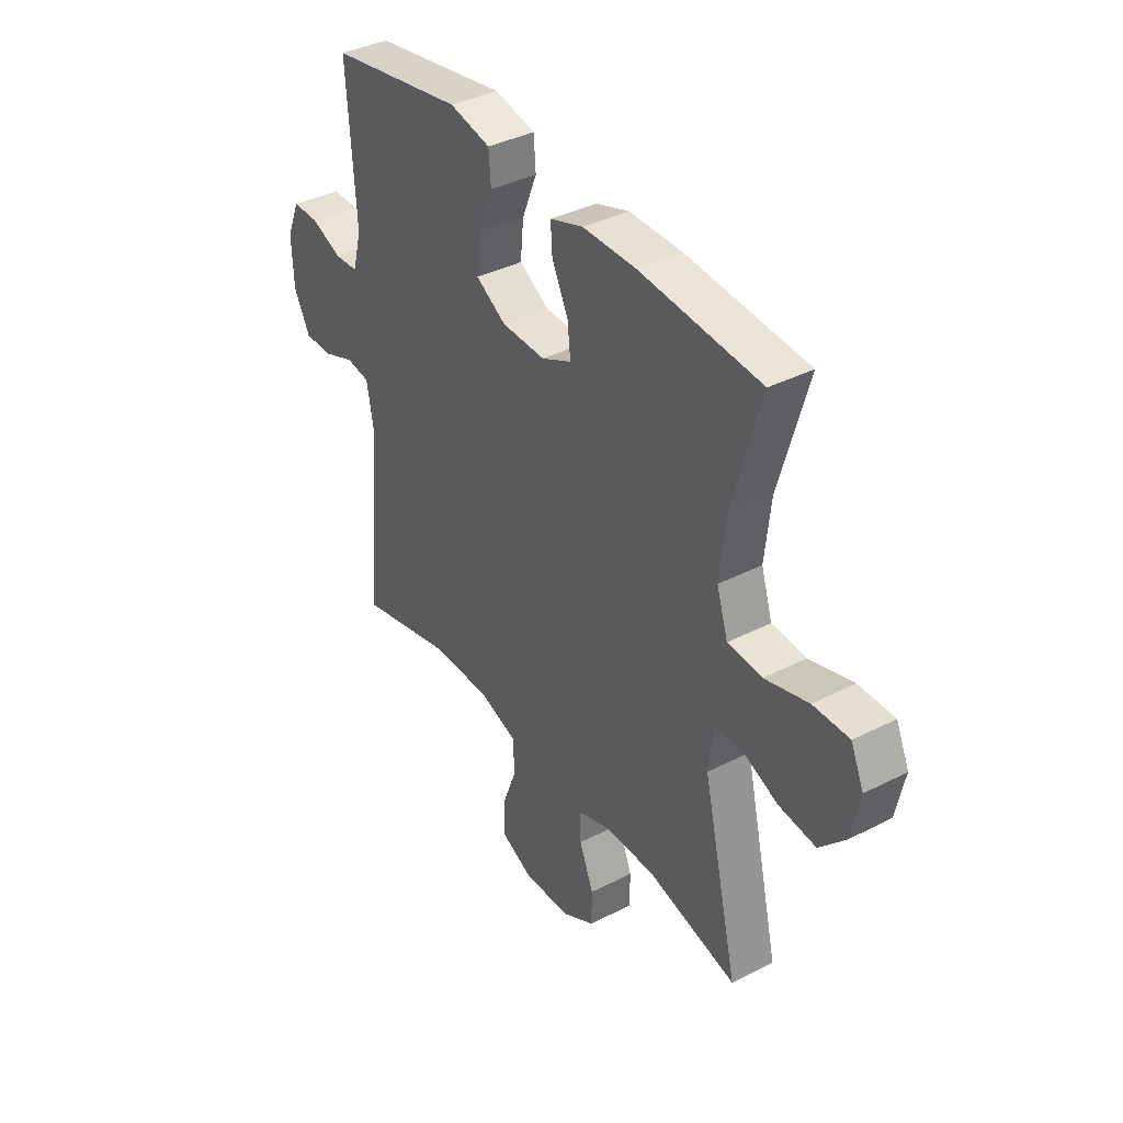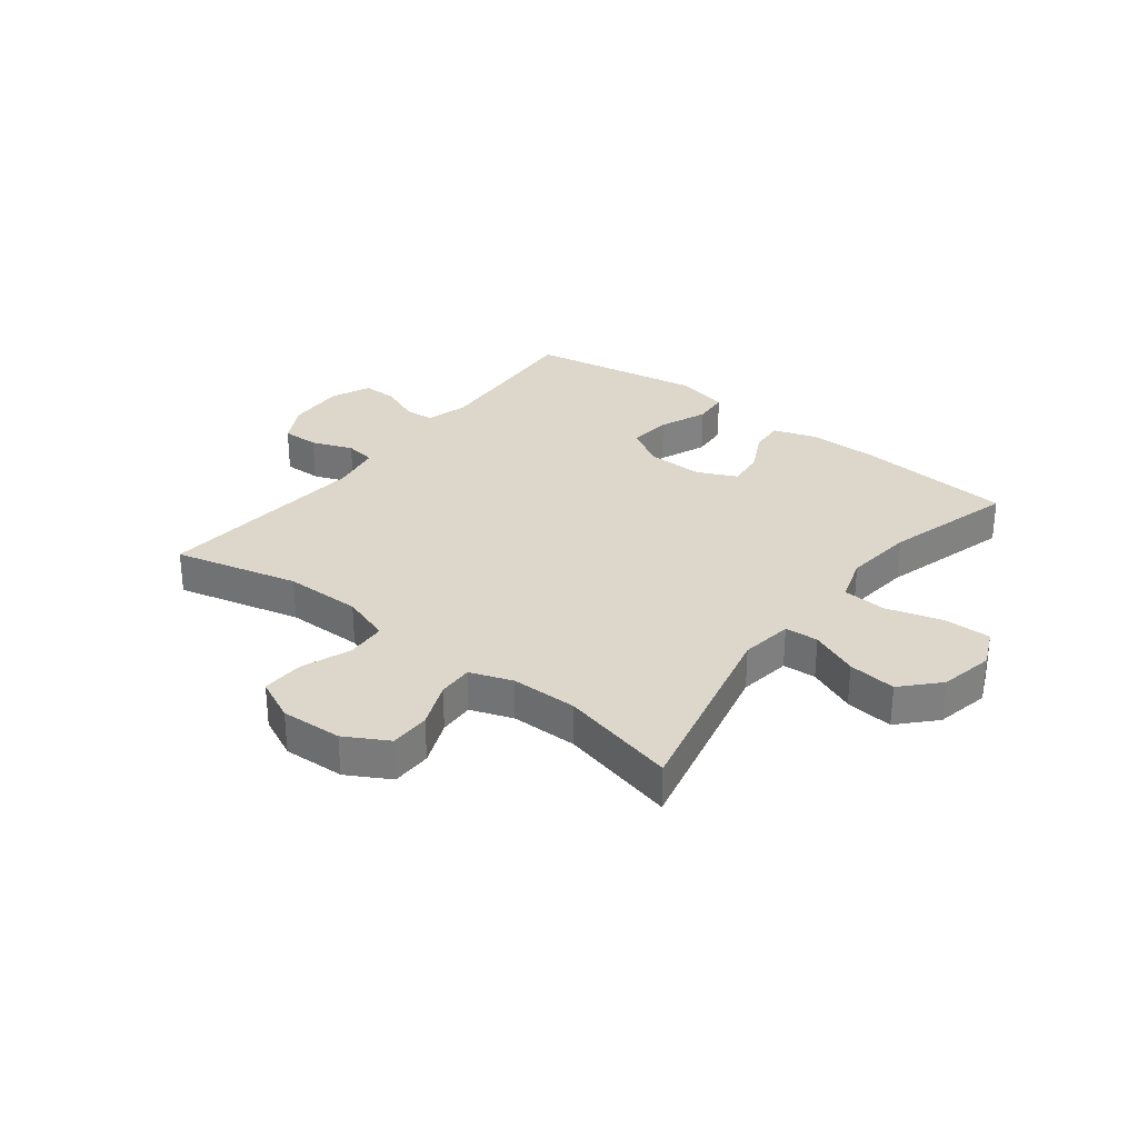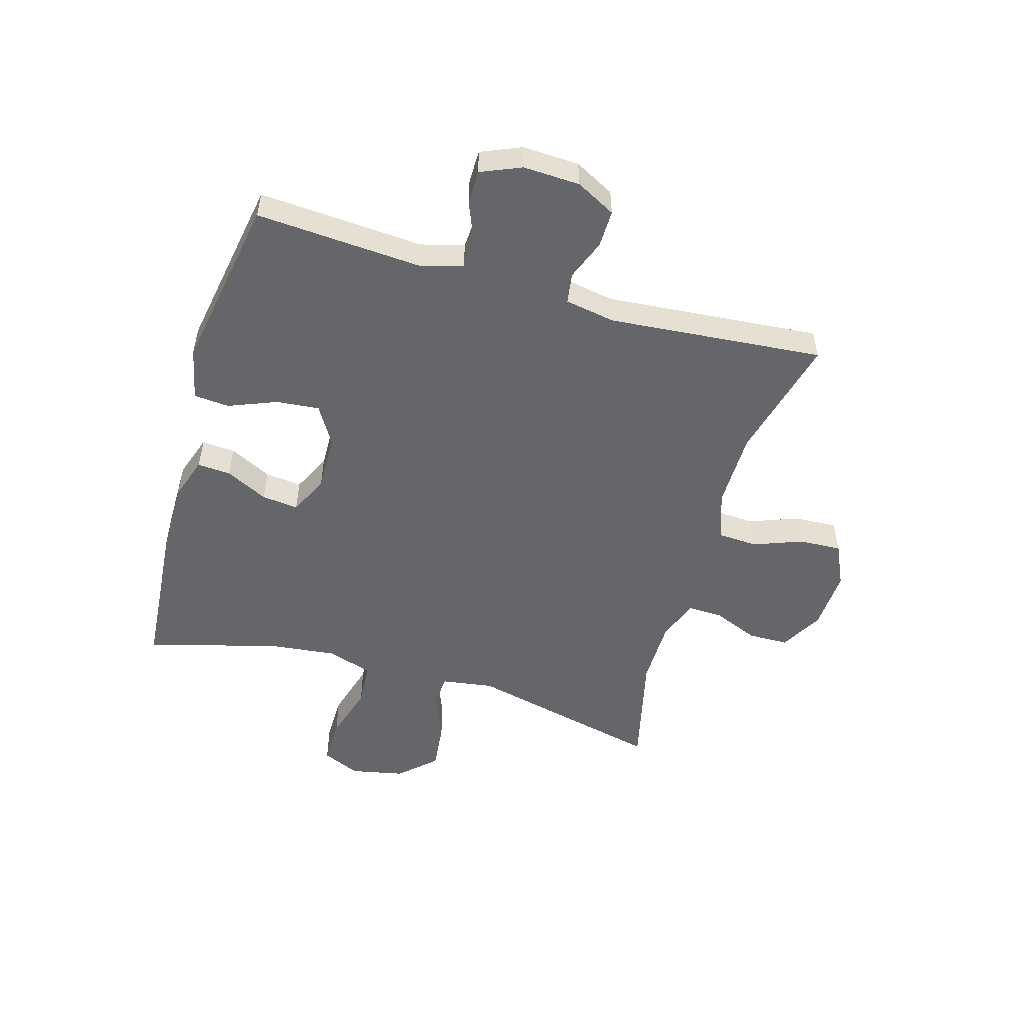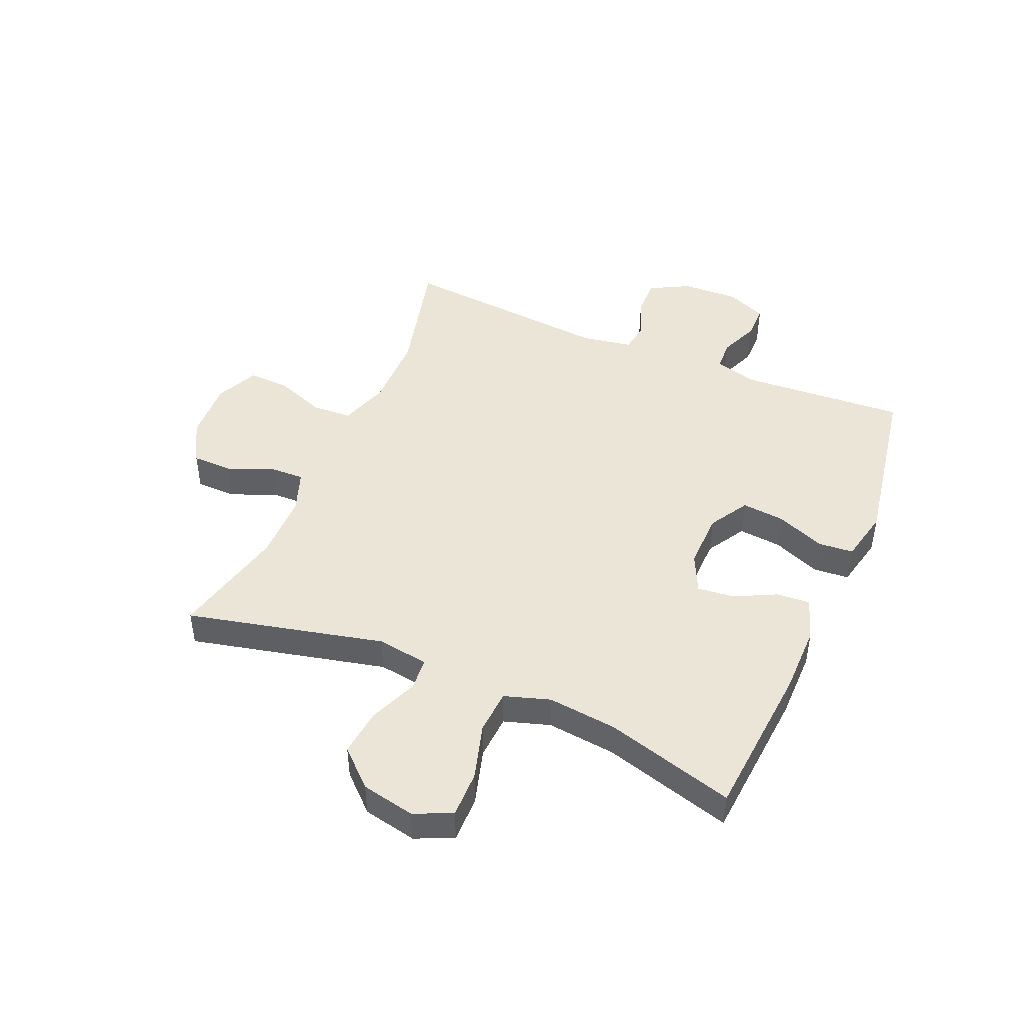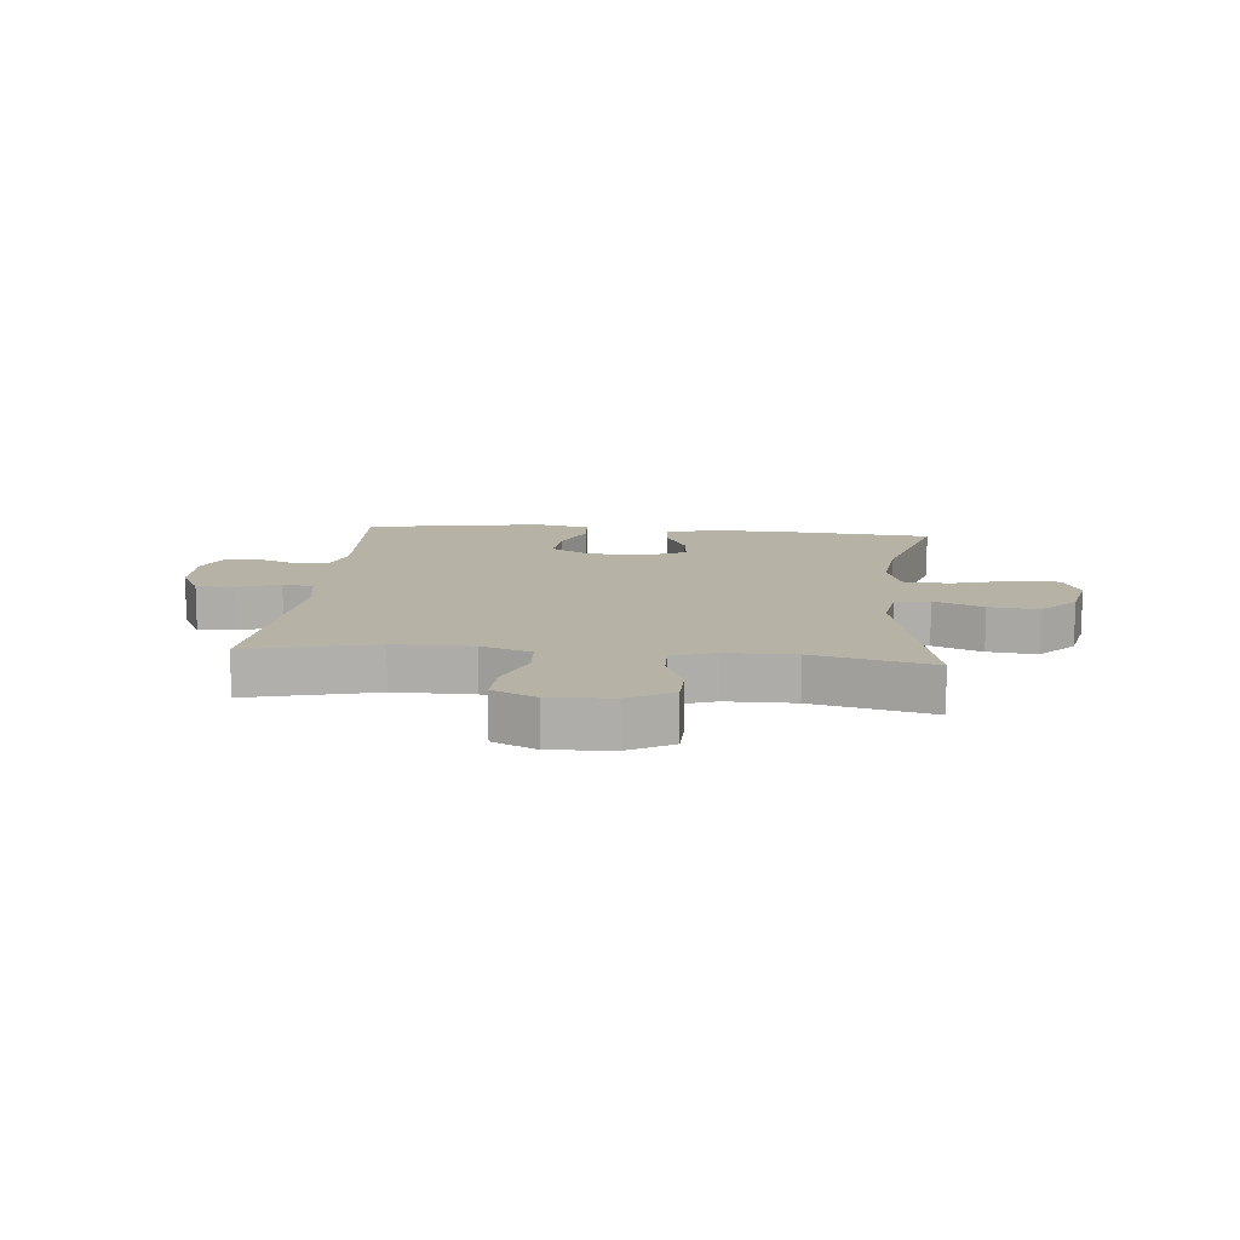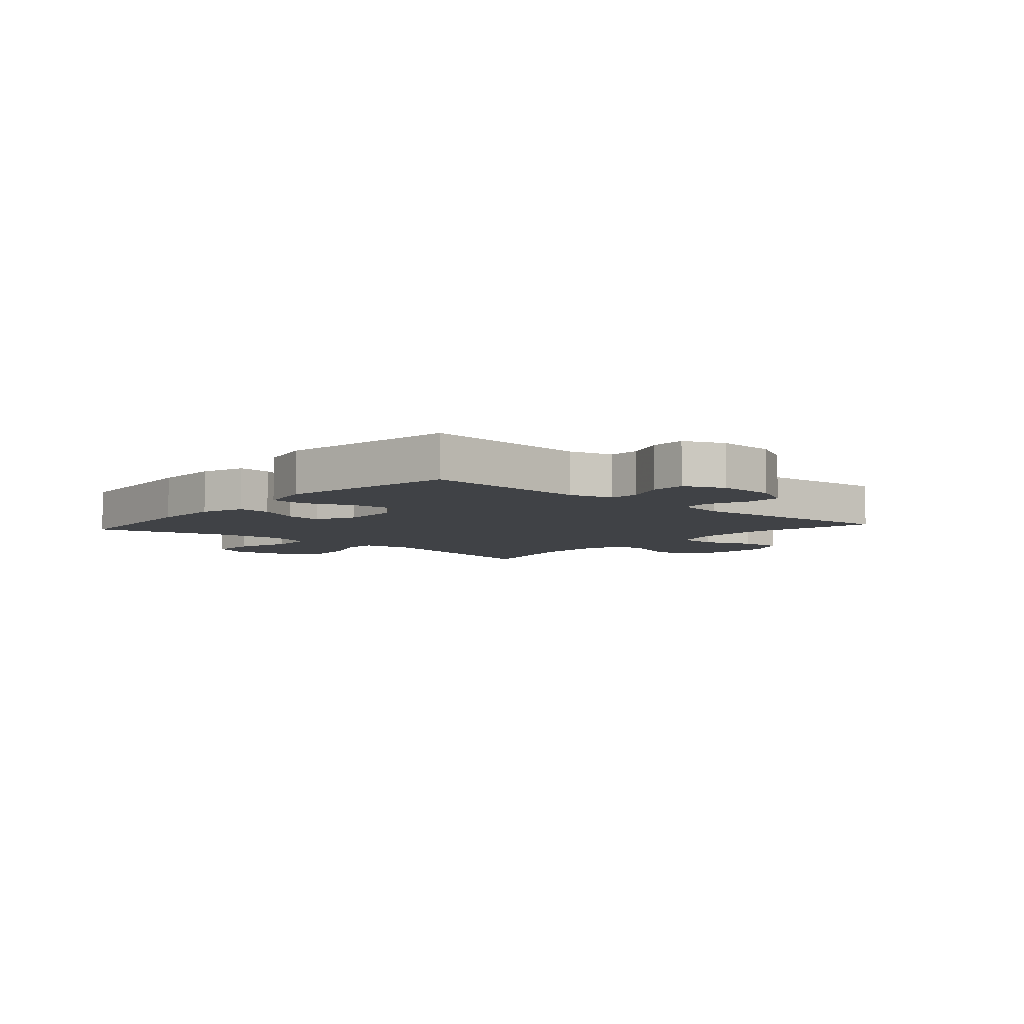
<metadata>
{"format":"obj","ext":"obj","renderer":"f3d","projection":"perspective","resolution":1024,"background":"white","views":[{"elev":38.0,"azim":-123.1,"up":"+Z"},{"elev":30.6,"azim":-142.2,"up":"+Y"},{"elev":-51.9,"azim":73.8,"up":"+Y"},{"elev":46.0,"azim":-66.8,"up":"+Y"},{"elev":12.2,"azim":-174.4,"up":"+Y"},{"elev":-6.2,"azim":48.8,"up":"+Y"}]}
</metadata>
<code>
v -0.5 0.07 -0.5
v -0.421 0.07 -0.163
v -0.434 0.07 -0.074
v -0.491 0.07 -0.07
v -0.573 0.07 -0.104
v -0.655 0.07 -0.113
v -0.712 0.07 -0.052
v -0.731 0.07 0.04
v -0.702 0.07 0.105
v -0.622 0.07 0.104
v -0.525 0.07 0.076
v -0.449 0.07 0.081
v -0.424 0.07 0.159
v -0.437 0.07 0.278
v -0.5 0.07 0.5
v -0.231 0.07 0.522
v -0.113 0.07 0.522
v -0.039 0.07 0.497
v -0.043 0.07 0.44
v -0.079 0.07 0.368
v -0.086 0.07 0.305
v -0.019 0.07 0.273
v 0.078 0.07 0.275
v 0.145 0.07 0.315
v 0.138 0.07 0.389
v 0.105 0.07 0.471
v 0.11 0.07 0.532
v 0.201 0.07 0.552
v 0.5 0.07 0.5
v 0.481 0.07 0.217
v 0.501 0.07 0.143
v 0.553 0.07 0.14
v 0.621 0.07 0.168
v 0.68 0.07 0.168
v 0.709 0.07 0.099
v 0.705 0.07 0.002
v 0.669 0.07 -0.066
v 0.605 0.07 -0.065
v 0.535 0.07 -0.038
v 0.483 0.07 -0.046
v 0.468 0.07 -0.132
v 0.5 0.07 -0.5
v 0.287 0.07 -0.447
v 0.156 0.07 -0.446
v 0.072 0.07 -0.474
v 0.068 0.07 -0.542
v 0.1 0.07 -0.627
v 0.103 0.07 -0.699
v 0.03 0.07 -0.733
v -0.075 0.07 -0.728
v -0.148 0.07 -0.687
v -0.149 0.07 -0.618
v -0.117 0.07 -0.54
v -0.115 0.07 -0.48
v -0.187 0.07 -0.454
v -0.301 0.07 -0.453
v -0.5 0 -0.5
v -0.421 0 -0.163
v -0.434 0 -0.074
v -0.491 0 -0.07
v -0.573 0 -0.104
v -0.655 0 -0.113
v -0.712 0 -0.052
v -0.731 0 0.04
v -0.702 0 0.105
v -0.622 0 0.104
v -0.525 0 0.076
v -0.449 0 0.081
v -0.424 0 0.159
v -0.437 0 0.278
v -0.5 0 0.5
v -0.231 0 0.522
v -0.113 0 0.522
v -0.039 0 0.497
v -0.043 0 0.44
v -0.079 0 0.368
v -0.086 0 0.305
v -0.019 0 0.273
v 0.078 0 0.275
v 0.145 0 0.315
v 0.138 0 0.389
v 0.105 0 0.471
v 0.11 0 0.532
v 0.201 0 0.552
v 0.5 0 0.5
v 0.481 0 0.217
v 0.501 0 0.143
v 0.553 0 0.14
v 0.621 0 0.168
v 0.68 0 0.168
v 0.709 0 0.099
v 0.705 0 0.002
v 0.669 0 -0.066
v 0.605 0 -0.065
v 0.535 0 -0.038
v 0.483 0 -0.046
v 0.468 0 -0.132
v 0.5 0 -0.5
v 0.287 0 -0.447
v 0.156 0 -0.446
v 0.072 0 -0.474
v 0.068 0 -0.542
v 0.1 0 -0.627
v 0.103 0 -0.699
v 0.03 0 -0.733
v -0.075 0 -0.728
v -0.148 0 -0.687
v -0.149 0 -0.618
v -0.117 0 -0.54
v -0.115 0 -0.48
v -0.187 0 -0.454
v -0.301 0 -0.453
f 51 52 53
f 50 51 53
f 49 50 53
f 48 49 53
f 47 48 53
f 46 47 53
f 45 46 53 54
f 44 45 54 55
f 41 42 43
f 40 41 43 44
f 37 38 39
f 36 37 39
f 35 36 39
f 34 35 39
f 33 34 39
f 32 33 39
f 31 32 39 40
f 44 55 56
f 40 44 56
f 31 40 56
f 30 31 56
f 28 29 30
f 27 28 30
f 26 27 30
f 25 26 30
f 18 19 20
f 17 18 20
f 16 17 20
f 15 16 20
f 14 15 20
f 13 14 20 21
f 12 13 21 22
f 9 10 11
f 8 9 11
f 7 8 11
f 6 7 11
f 5 6 11
f 4 5 11
f 3 4 11 12
f 12 22 23
f 3 12 23
f 2 3 23
f 2 23 24
f 1 2 24
f 56 1 24
f 30 56 24
f 24 25 30
f 109 108 107
f 109 107 106
f 109 106 105
f 109 105 104
f 109 104 103
f 109 103 102
f 110 109 102 101
f 111 110 101 100
f 99 98 97
f 100 99 97 96
f 95 94 93
f 95 93 92
f 95 92 91
f 95 91 90
f 95 90 89
f 95 89 88
f 96 95 88 87
f 112 111 100
f 112 100 96
f 112 96 87
f 112 87 86
f 86 85 84
f 86 84 83
f 86 83 82
f 86 82 81
f 76 75 74
f 76 74 73
f 76 73 72
f 76 72 71
f 76 71 70
f 77 76 70 69
f 78 77 69 68
f 67 66 65
f 67 65 64
f 67 64 63
f 67 63 62
f 67 62 61
f 67 61 60
f 68 67 60 59
f 79 78 68
f 79 68 59
f 79 59 58
f 80 79 58
f 80 58 57
f 80 57 112
f 80 112 86
f 86 81 80
f 1 57 58 2
f 2 58 59 3
f 3 59 60 4
f 4 60 61 5
f 5 61 62 6
f 6 62 63 7
f 7 63 64 8
f 8 64 65 9
f 9 65 66 10
f 10 66 67 11
f 11 67 68 12
f 12 68 69 13
f 13 69 70 14
f 14 70 71 15
f 15 71 72 16
f 16 72 73 17
f 17 73 74 18
f 18 74 75 19
f 19 75 76 20
f 20 76 77 21
f 21 77 78 22
f 22 78 79 23
f 23 79 80 24
f 24 80 81 25
f 25 81 82 26
f 26 82 83 27
f 27 83 84 28
f 28 84 85 29
f 29 85 86 30
f 30 86 87 31
f 31 87 88 32
f 32 88 89 33
f 33 89 90 34
f 34 90 91 35
f 35 91 92 36
f 36 92 93 37
f 37 93 94 38
f 38 94 95 39
f 39 95 96 40
f 40 96 97 41
f 41 97 98 42
f 42 98 99 43
f 43 99 100 44
f 44 100 101 45
f 45 101 102 46
f 46 102 103 47
f 47 103 104 48
f 48 104 105 49
f 49 105 106 50
f 50 106 107 51
f 51 107 108 52
f 52 108 109 53
f 53 109 110 54
f 54 110 111 55
f 55 111 112 56
f 56 112 57 1

</code>
